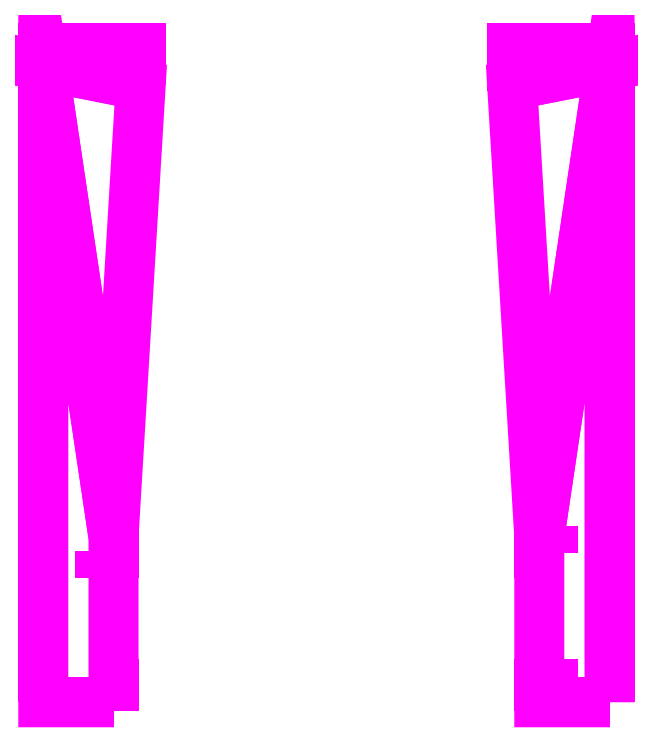
<metadata>
{"format":"dxf","ext":"dxf","renderer":"ezdxf+matplotlib","layout":"modelspace","background":"white","min_lineweight":24,"dpi":150}
</metadata>
<code>
0
SECTION
2
ENTITIES
0
3DFACE
8
FENDERS
10
-0.94
20
0.22
30
1.07
11
-0.94
21
0.95
31
1.07
12
-1.25
22
3.03
32
1.07
13
-1.25
23
0.22
33
1.07
0
3DFACE
8
FENDERS
10
1.25
20
0.22
30
1.07
11
1.25
21
3.03
31
1.07
12
0.94
22
0.95
32
1.07
13
0.94
23
0.22
33
1.07
0
3DFACE
8
FENDERS
10
-0.94
20
0.95
30
1.07
11
-0.82
21
2.945
31
1.07
12
-1.25
22
3.03
32
1.07
13
-1.25
23
3.03
33
1.07
0
3DFACE
8
FENDERS
10
0.94
20
0.95
30
1.07
11
1.25
21
3.03
31
1.07
12
0.82
22
2.945
32
1.07
13
0.82
23
2.945
33
1.07
0
3DFACE
8
FENDERS
10
-0.82
20
2.945
30
1.07
11
-0.82
21
3.03
31
1.07
12
-1.25
22
3.03
32
1.07
13
-1.25
23
3.03
33
1.07
0
3DFACE
8
FENDERS
10
0.82
20
2.945
30
1.07
11
1.25
21
3.03
31
1.07
12
0.82
22
3.03
32
1.07
13
0.82
23
3.03
33
1.07
0
3DFACE
8
FENDERS
10
-0.82
20
3.03
30
1.07
11
-0.82
21
3.07
31
1.06
12
-1.25
22
3.07
32
1.06
13
-1.25
23
3.03
33
1.07
0
3DFACE
8
FENDERS
10
-0.82
20
3.07
30
1.06
11
-0.82
21
3.11
31
1.03
12
-1.25
22
3.11
32
1.03
13
-1.25
23
3.07
33
1.06
0
3DFACE
8
FENDERS
10
1.25
20
3.07
30
1.06
11
1.25
21
3.11
31
1.03
12
0.82
22
3.11
32
1.03
13
0.82
23
3.07
33
1.06
0
3DFACE
8
FENDERS
10
1.25
20
3.03
30
1.07
11
1.25
21
3.07
31
1.06
12
0.82
22
3.07
32
1.06
13
0.82
23
3.03
33
1.07
0
3DFACE
8
FENDERS
10
-1.25
20
3.03
30
1.07
11
-1.25
21
3.07
31
1.06
12
-1.25
22
3.07
32
1.04
13
-1.25
23
3.03
33
1.05
0
3DFACE
8
FENDERS
10
1.25
20
3.03
30
1.05
11
1.25
21
3.07
31
1.04
12
1.25
22
3.07
32
1.06
13
1.25
23
3.03
33
1.07
0
3DFACE
8
FENDERS
10
-1.25
20
3.07
30
1.06
11
-1.25
21
3.11
31
1.03
12
-1.25
22
3.11
32
1.03
13
-1.25
23
3.07
33
1.04
0
3DFACE
8
FENDERS
10
1.25
20
3.07
30
1.04
11
1.25
21
3.11
31
1.03
12
1.25
22
3.11
32
1.03
13
1.25
23
3.07
33
1.06
0
3DFACE
8
FENDERS
10
-1.25
20
0.22
30
1.07
11
-1.25
21
3.03
31
1.07
12
-1.25
22
3.03
32
1.05
13
-1.25
23
0.22
33
1.05
0
3DFACE
8
FENDERS
10
1.25
20
0.22
30
1.05
11
1.25
21
3.03
31
1.05
12
1.25
22
3.03
32
1.07
13
1.25
23
0.22
33
1.07
0
3DFACE
8
FENDERS
10
-0.94
20
0.22
30
1.12
11
-0.94
21
0.22
31
1.07
12
-1.25
22
0.22
32
1.07
13
-1.25
23
0.22
33
1.12
0
3DFACE
8
FENDERS
10
1.25
20
0.22
30
1.12
11
1.25
21
0.22
31
1.07
12
0.94
22
0.22
32
1.07
13
0.94
23
0.22
33
1.12
0
3DFACE
8
FENDERS
10
1
20
0.88
30
1.07
11
1
21
0.89
31
1.07
12
0.94
22
0.89
32
1.22
13
0.94
23
0.88
33
1.22
0
3DFACE
8
FENDERS
10
1
20
0.89
30
1.07
11
0.94
21
0.89
31
1.07
12
0.94
22
0.89
32
1.07
13
0.94
23
0.89
33
1.22
0
3DFACE
8
FENDERS
10
0.94
20
0.88
30
1.07
11
1
21
0.88
31
1.07
12
0.94
22
0.88
32
1.22
13
0.94
23
0.88
33
1.07
0
3DFACE
8
FENDERS
10
0.94
20
0.29
30
1.07
11
1
21
0.29
31
1.07
12
0.94
22
0.29
32
1.22
13
0.94
23
0.29
33
1.07
0
3DFACE
8
FENDERS
10
1
20
0.3
30
1.07
11
0.94
21
0.3
31
1.07
12
0.94
22
0.3
32
1.07
13
0.94
23
0.3
33
1.22
0
3DFACE
8
FENDERS
10
1
20
0.29
30
1.07
11
1
21
0.3
31
1.07
12
0.94
22
0.3
32
1.22
13
0.94
23
0.29
33
1.22
0
3DFACE
8
FENDERS
10
-0.94
20
0.3
30
1.07
11
-1
21
0.3
31
1.07
12
-0.94
22
0.3
32
1.22
13
-0.94
23
0.3
33
1.07
0
3DFACE
8
FENDERS
10
-1
20
0.29
30
1.07
11
-0.94
21
0.29
31
1.07
12
-0.94
22
0.29
32
1.07
13
-0.94
23
0.29
33
1.22
0
3DFACE
8
FENDERS
10
-1
20
0.3
30
1.07
11
-1
21
0.29
31
1.07
12
-0.94
22
0.29
32
1.22
13
-0.94
23
0.3
33
1.22
0
3DFACE
8
FENDERS
10
-1
20
0.89
30
1.07
11
-1
21
0.88
31
1.07
12
-0.94
22
0.88
32
1.22
13
-0.94
23
0.89
33
1.22
0
3DFACE
8
FENDERS
10
-1
20
0.88
30
1.07
11
-0.94
21
0.88
31
1.07
12
-0.94
22
0.88
32
1.07
13
-0.94
23
0.88
33
1.22
0
3DFACE
8
FENDERS
10
-0.94
20
0.89
30
1.07
11
-1
21
0.89
31
1.07
12
-0.94
22
0.89
32
1.22
13
-0.94
23
0.89
33
1.07
0
VIEWPORT
8
0
10
144.7
20
101.2
30
0
40
391.1
41
222.2
68
     2
69
     1
0
VIEWPORT
8
0
10
139.2
20
100.8
30
0
40
222.8
41
161.3
68
     1
69
     2
0
ENDSEC
0
EOF

</code>
